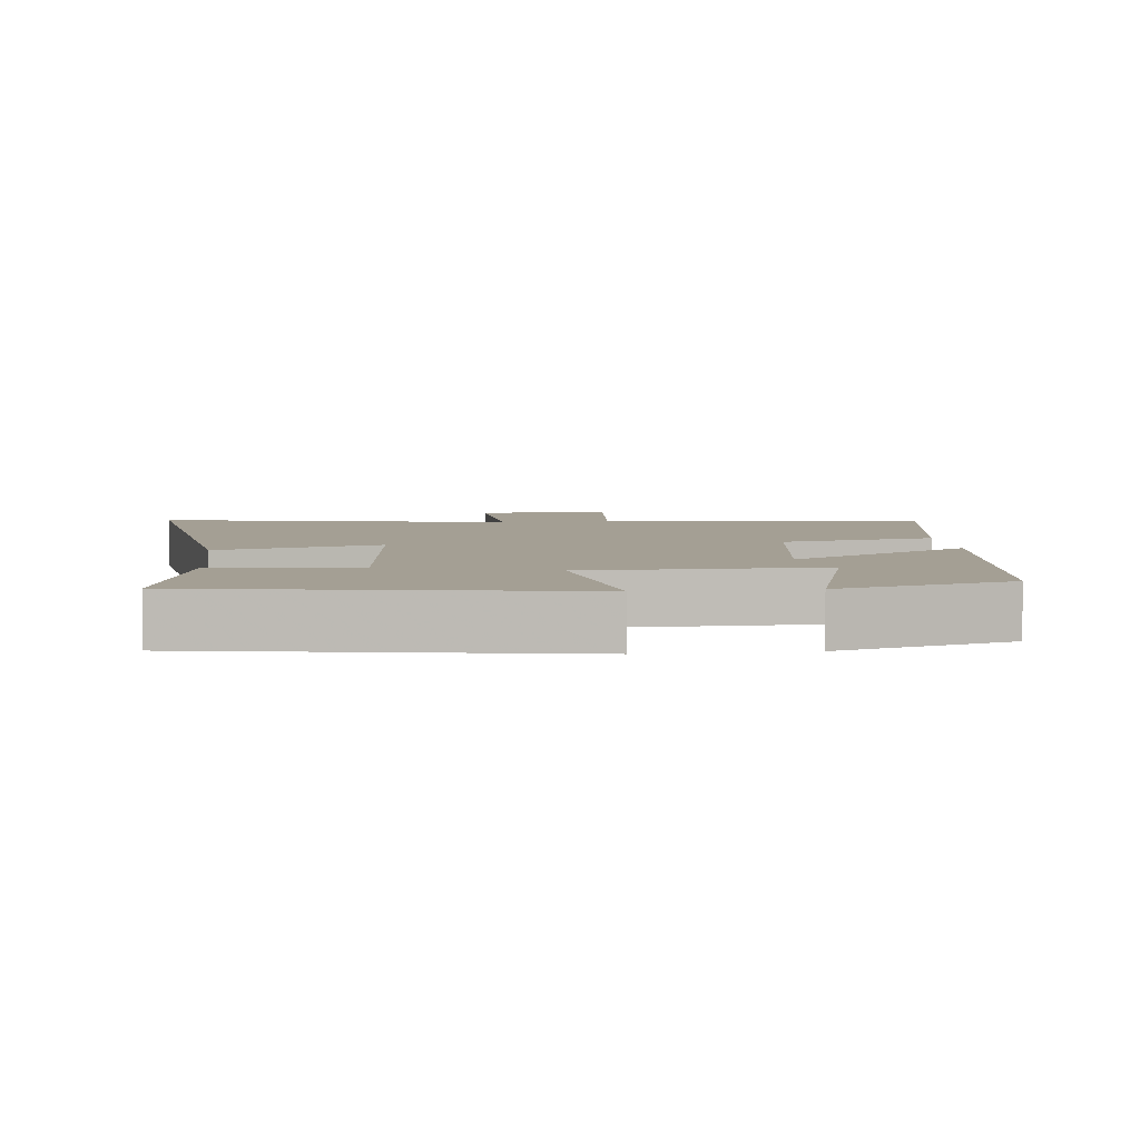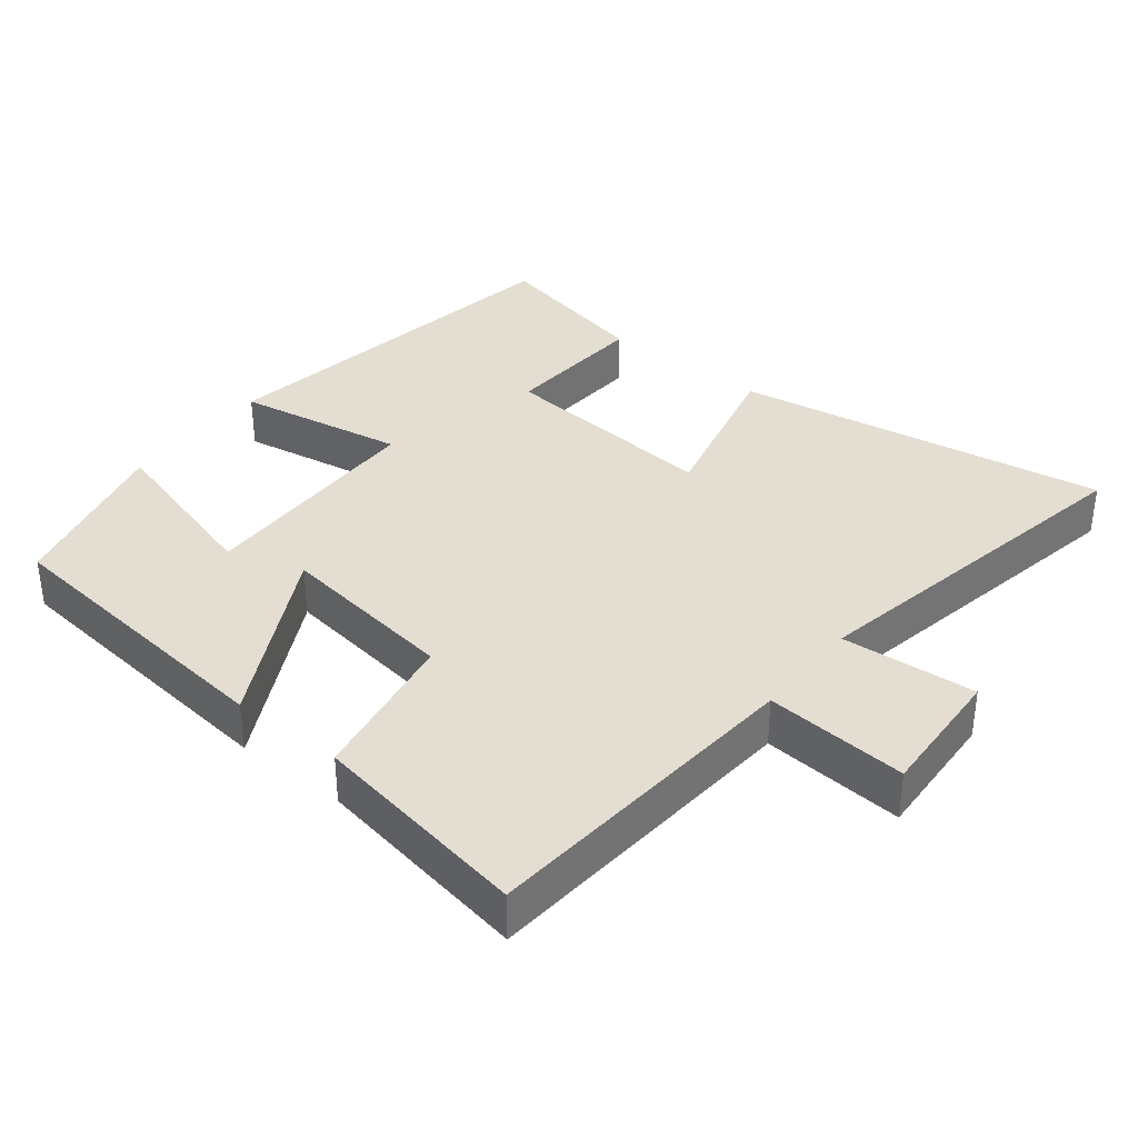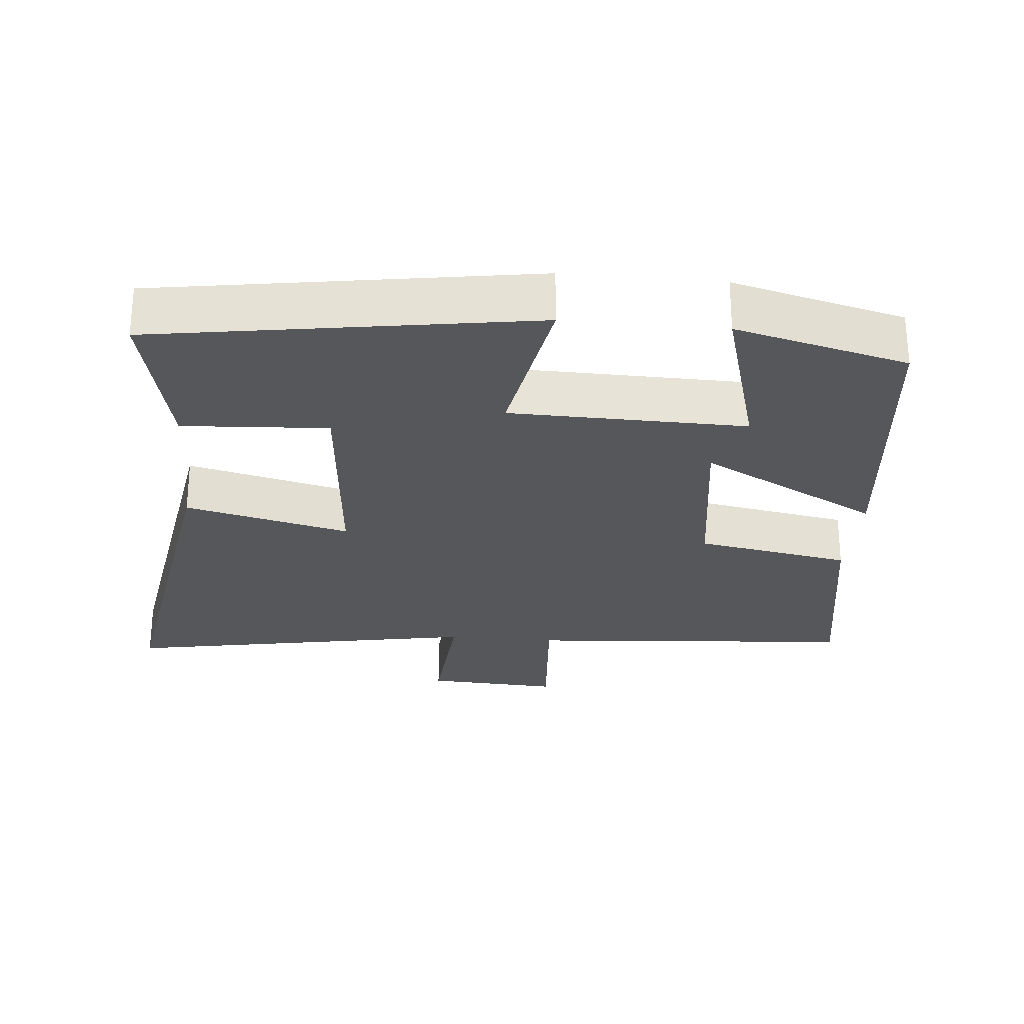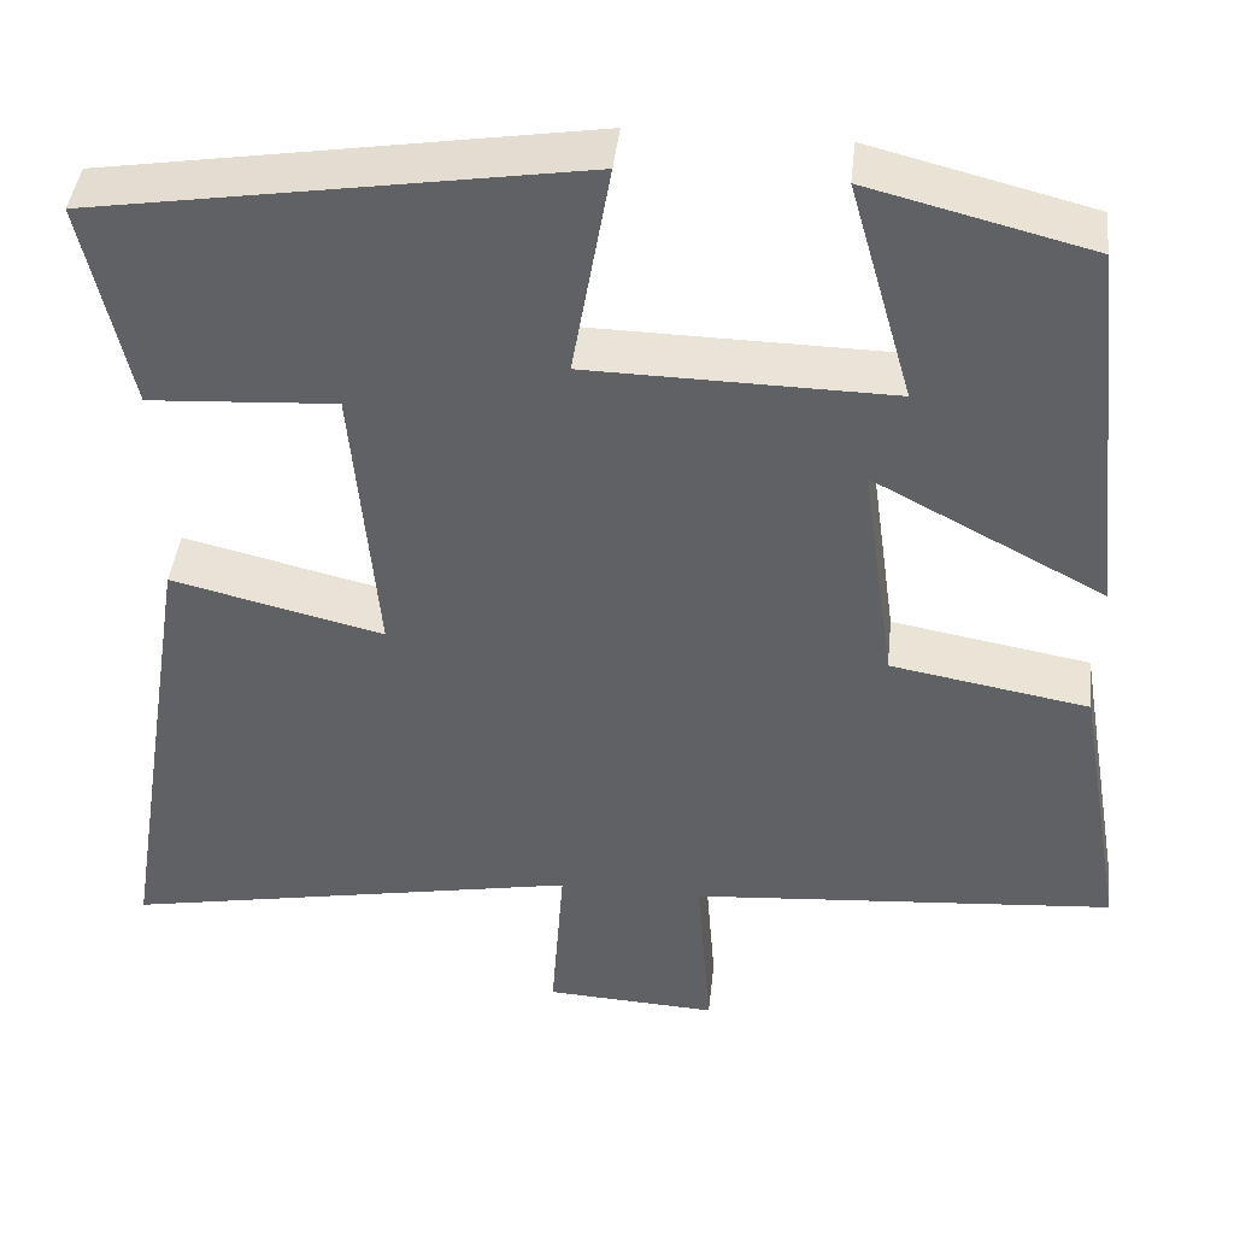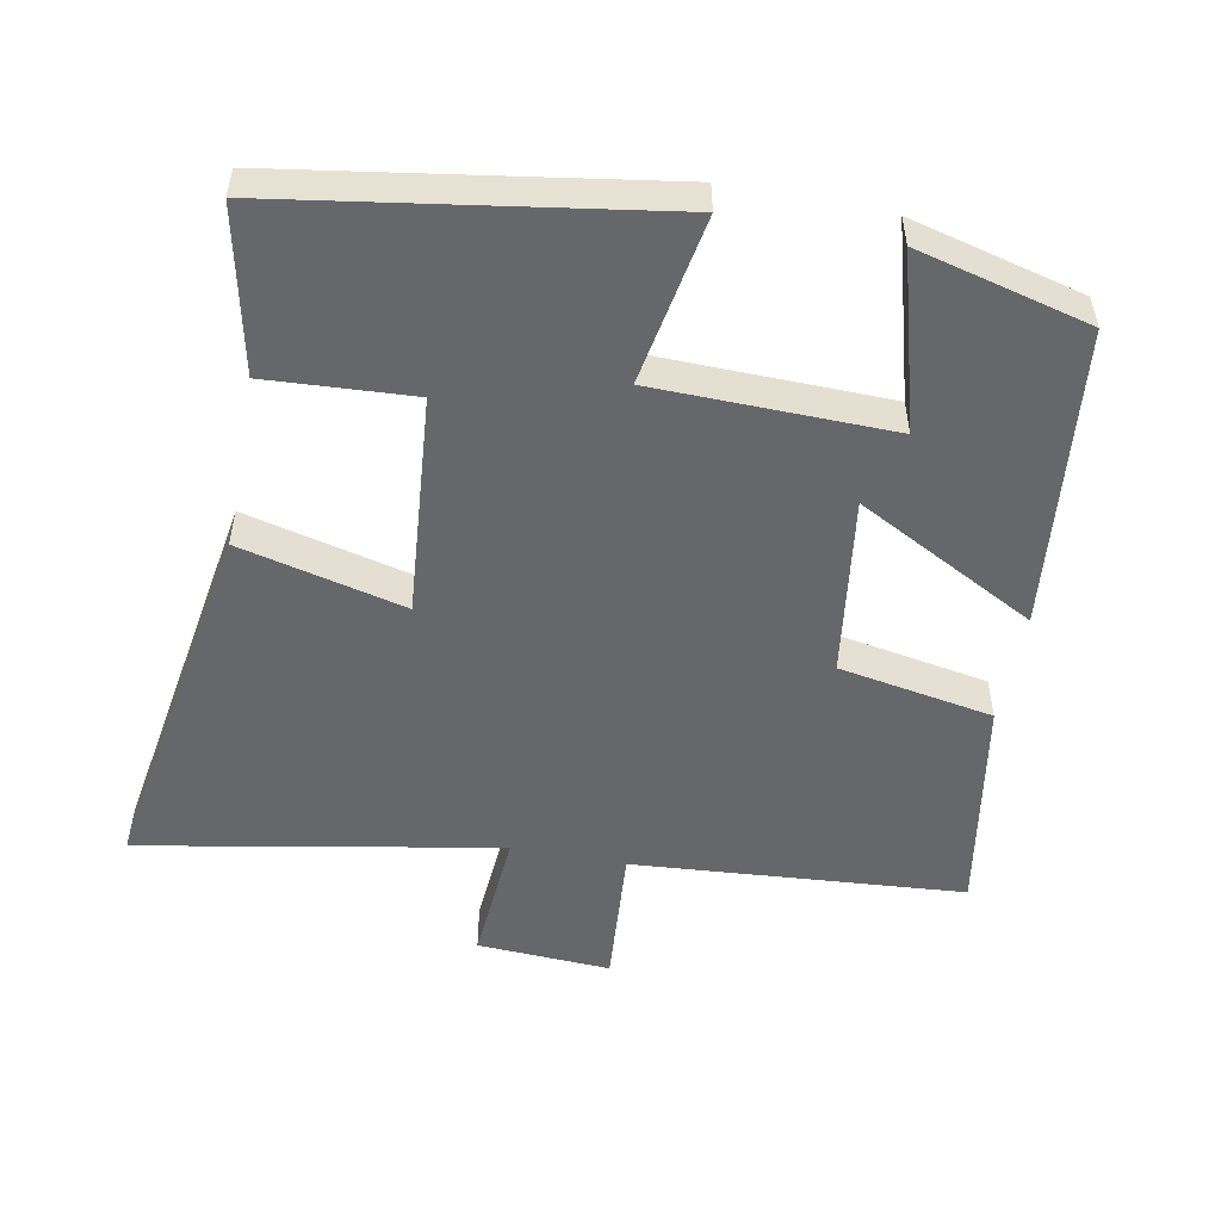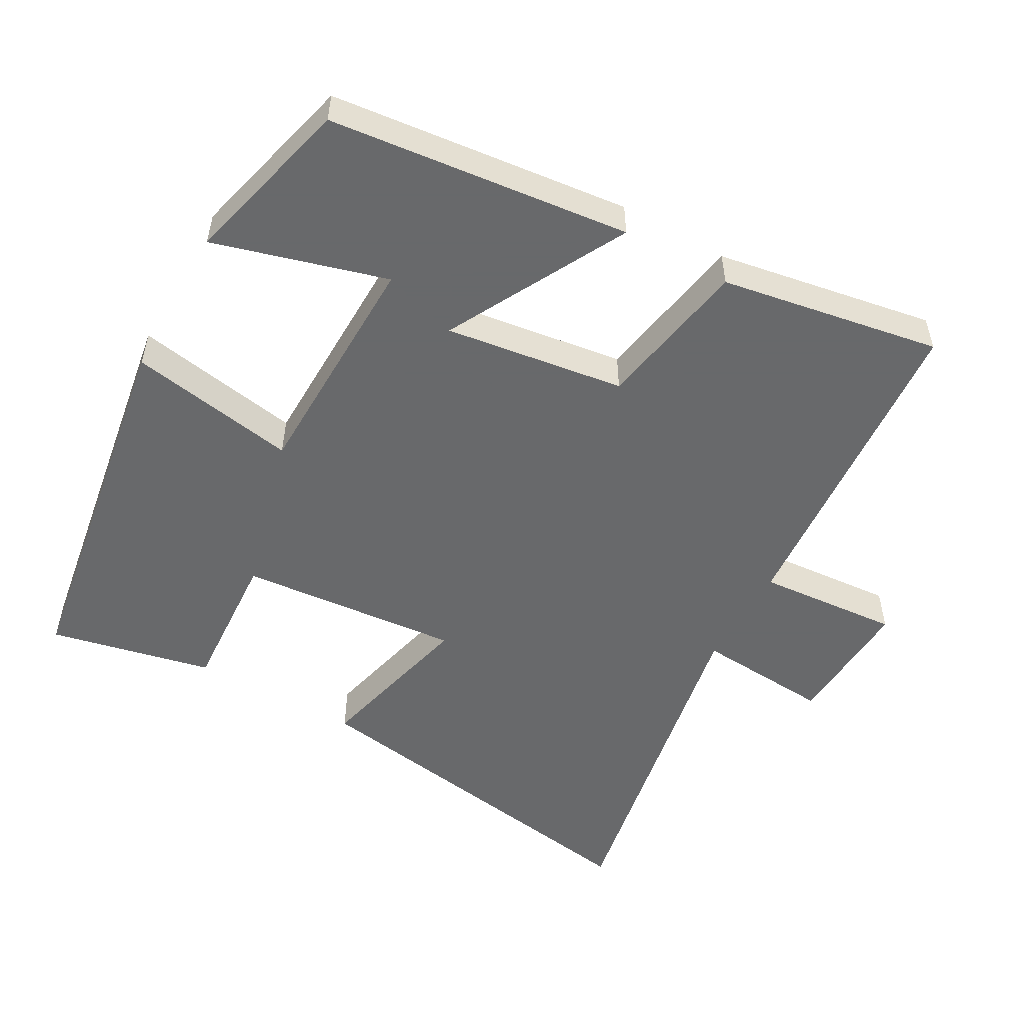
<metadata>
{"format":"obj","ext":"obj","renderer":"f3d","projection":"perspective","resolution":1024,"background":"white","views":[{"elev":5.6,"azim":-6.0,"up":"+Y"},{"elev":36.0,"azim":128.4,"up":"+Y"},{"elev":-27.0,"azim":-5.3,"up":"+Y"},{"elev":42.4,"azim":6.2,"up":"+Z"},{"elev":-52.0,"azim":-11.0,"up":"+Y"},{"elev":-52.6,"azim":60.7,"up":"+Y"}]}
</metadata>
<code>
v 0.453 0.07 0.438
v 0.5 0.07 0.01
v 0.244 0.07 0.145
v 0.28 0.07 -0.111
v 0.5 0.07 -0.15
v 0.554 0.07 -0.463
v 0.084 0.07 -0.5
v 0.1 0.07 -0.703
v -0.09 0.07 -0.693
v -0.076 0.07 -0.5
v -0.585 0.07 -0.595
v -0.5 0.07 -0.063
v -0.265 0.07 -0.12
v -0.293 0.07 0.196
v -0.5 0.07 0.183
v -0.551 0.07 0.415
v -0.016 0.07 0.5
v -0.058 0.07 0.26
v 0.278 0.07 0.254
v 0.208 0.07 0.5
v 0.453 0 0.438
v 0.5 0 0.01
v 0.244 0 0.145
v 0.28 0 -0.111
v 0.5 0 -0.15
v 0.554 0 -0.463
v 0.084 0 -0.5
v 0.1 0 -0.703
v -0.09 0 -0.693
v -0.076 0 -0.5
v -0.585 0 -0.595
v -0.5 0 -0.063
v -0.265 0 -0.12
v -0.293 0 0.196
v -0.5 0 0.183
v -0.551 0 0.415
v -0.016 0 0.5
v -0.058 0 0.26
v 0.278 0 0.254
v 0.208 0 0.5
f 19 20 1 2
f 15 16 17 18
f 14 15 18 19
f 13 14 19
f 10 11 12 13
f 10 13 19
f 7 8 9 10
f 4 5 6 7
f 3 4 7 10
f 19 2 3
f 3 10 19
f 22 21 40 39
f 38 37 36 35
f 39 38 35 34
f 39 34 33
f 33 32 31 30
f 39 33 30
f 30 29 28 27
f 27 26 25 24
f 30 27 24 23
f 23 22 39
f 39 30 23
f 1 21 22 2
f 2 22 23 3
f 3 23 24 4
f 4 24 25 5
f 5 25 26 6
f 6 26 27 7
f 7 27 28 8
f 8 28 29 9
f 9 29 30 10
f 10 30 31 11
f 11 31 32 12
f 12 32 33 13
f 13 33 34 14
f 14 34 35 15
f 15 35 36 16
f 16 36 37 17
f 17 37 38 18
f 18 38 39 19
f 19 39 40 20
f 20 40 21 1

</code>
